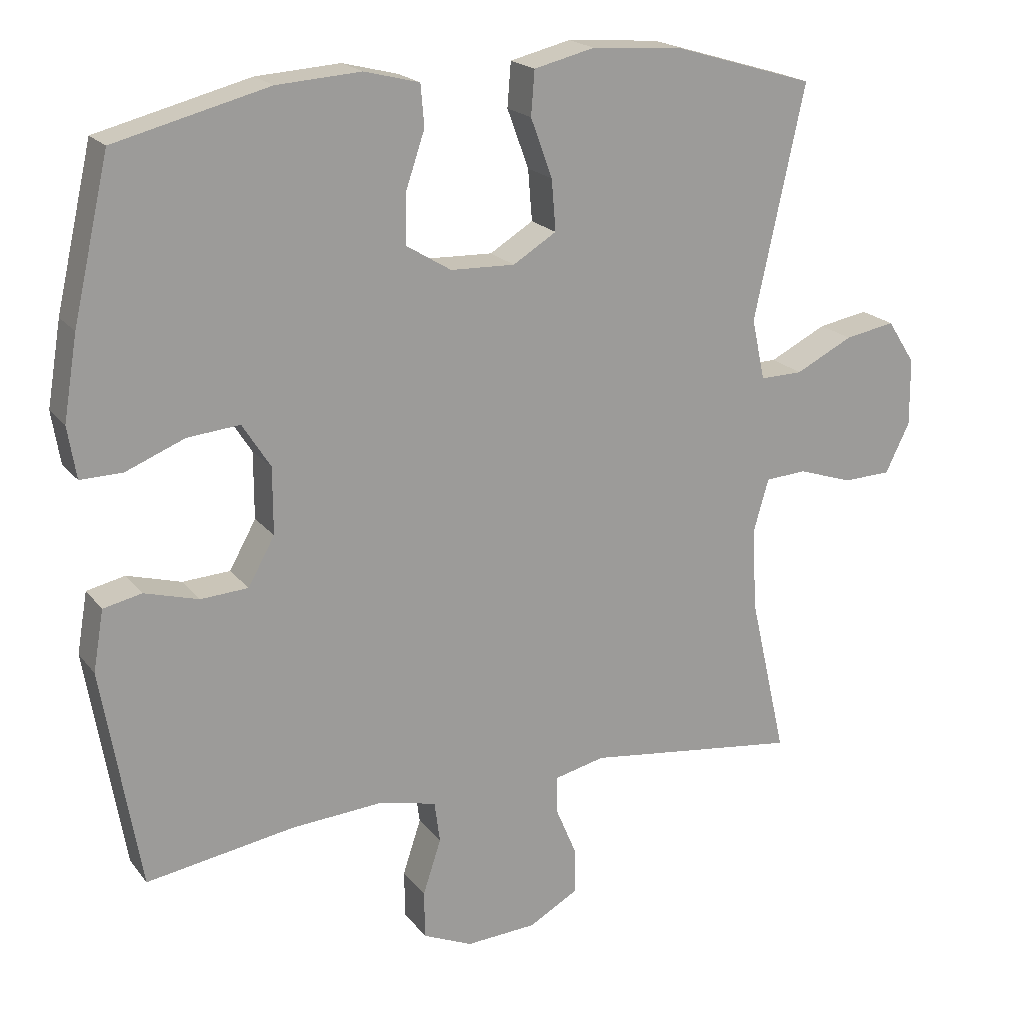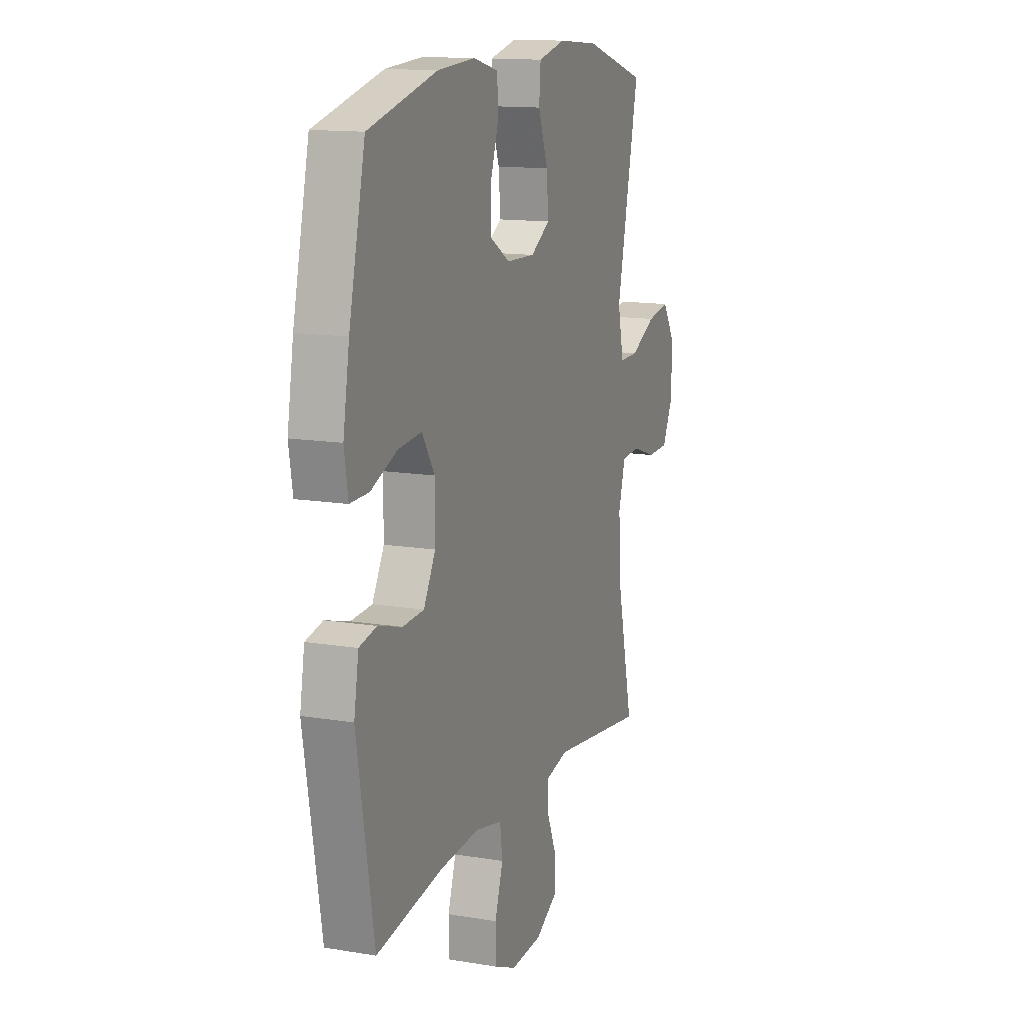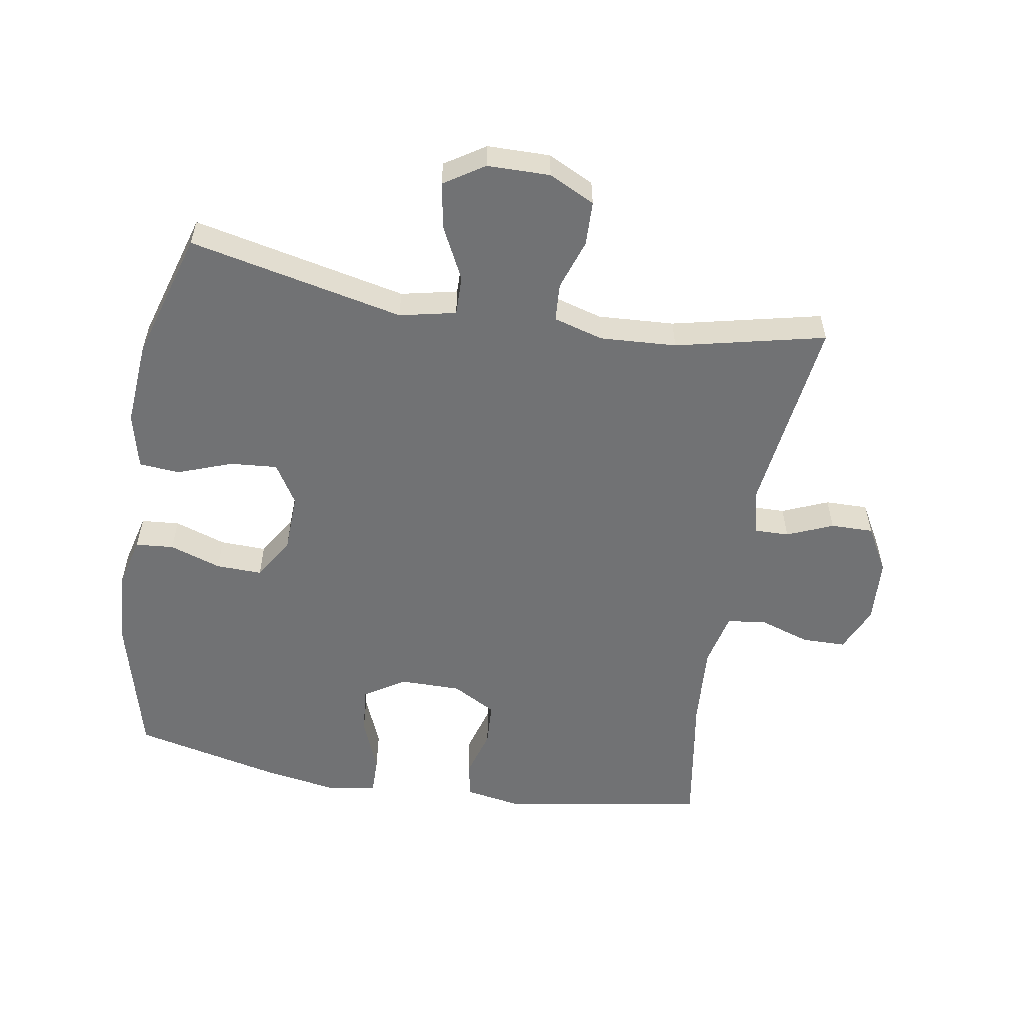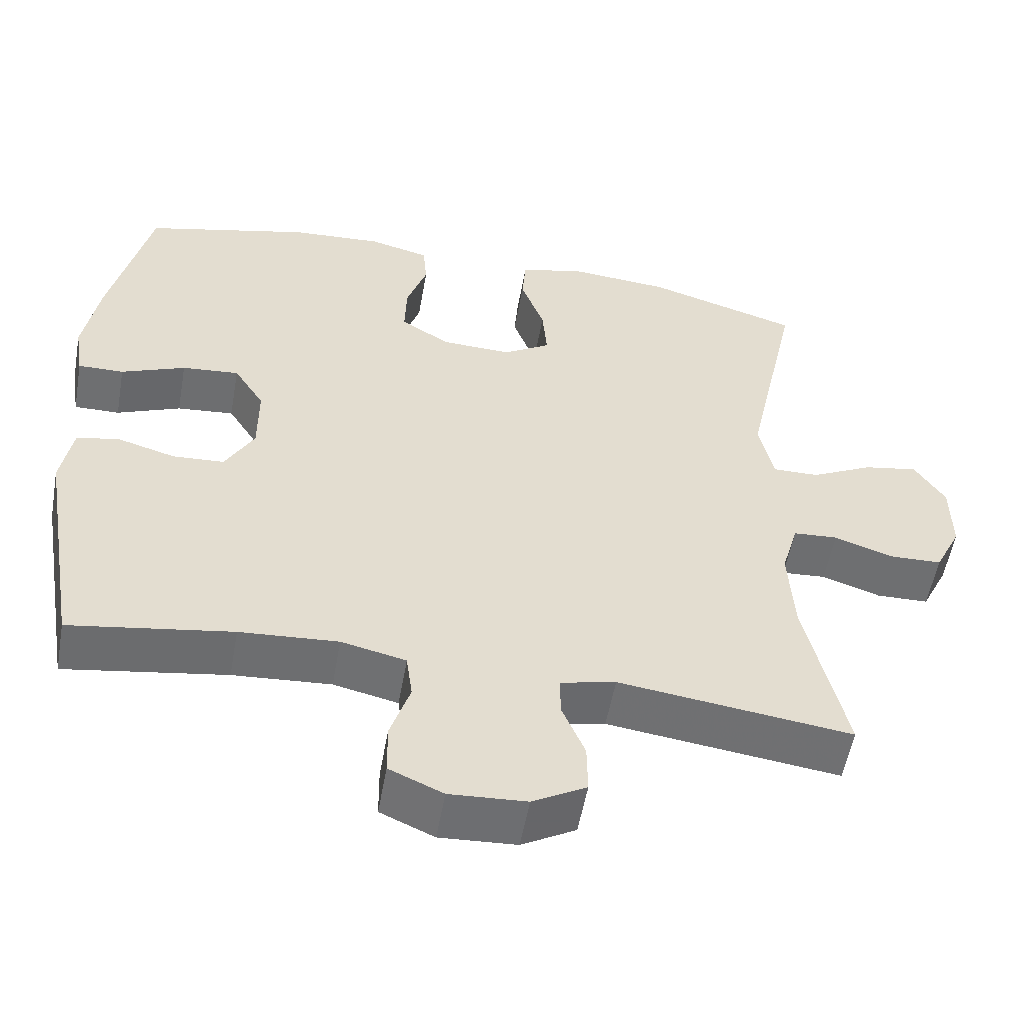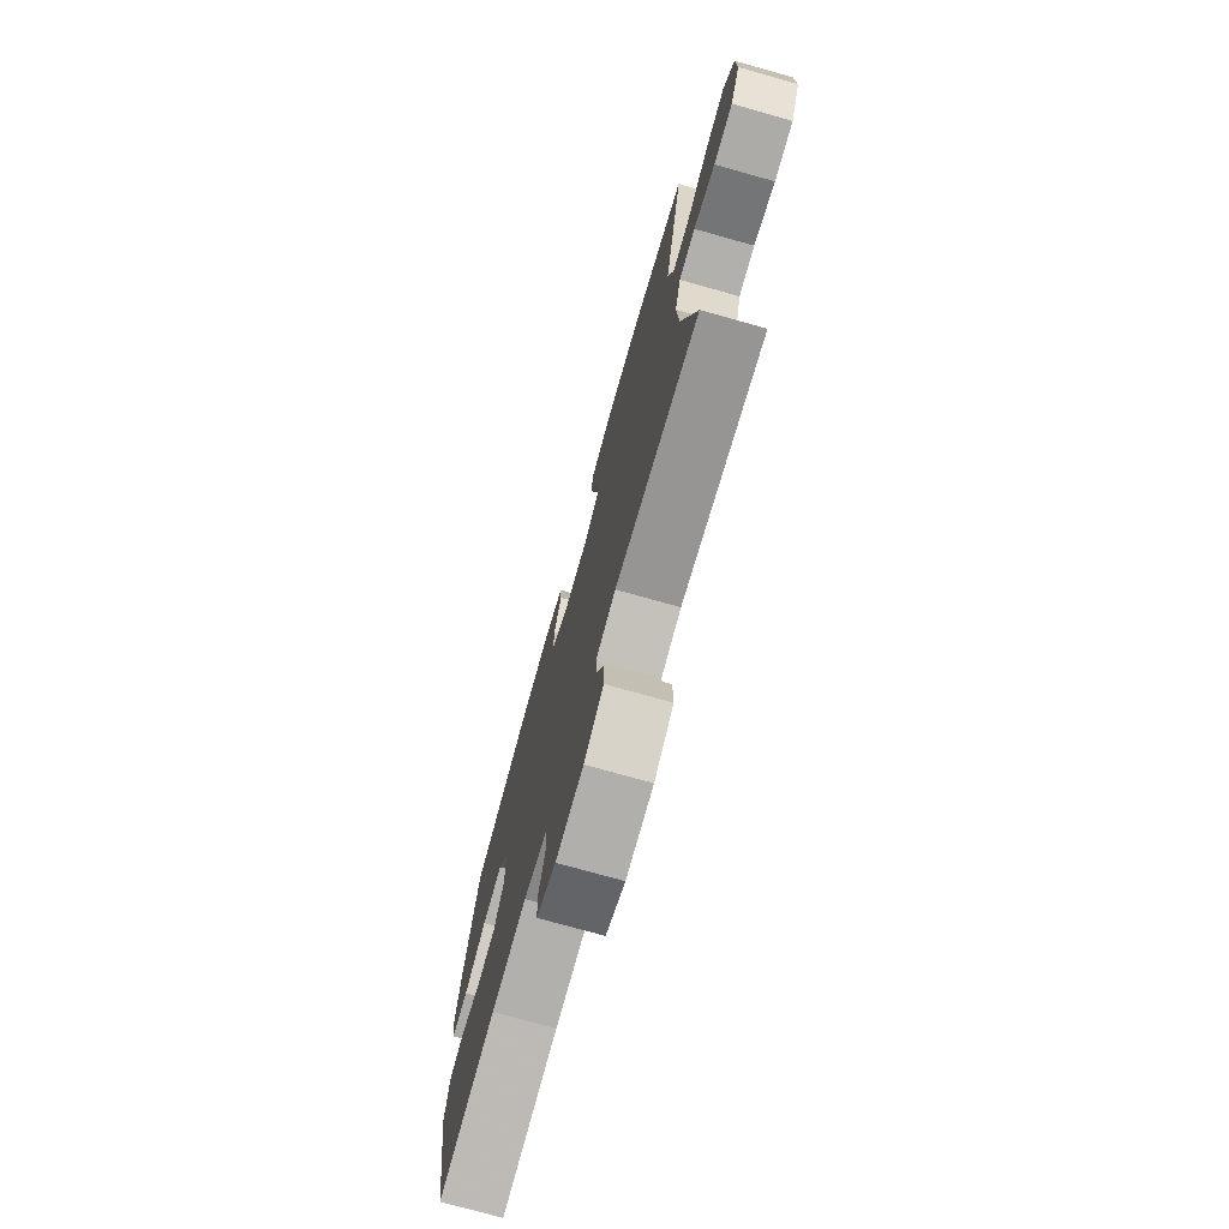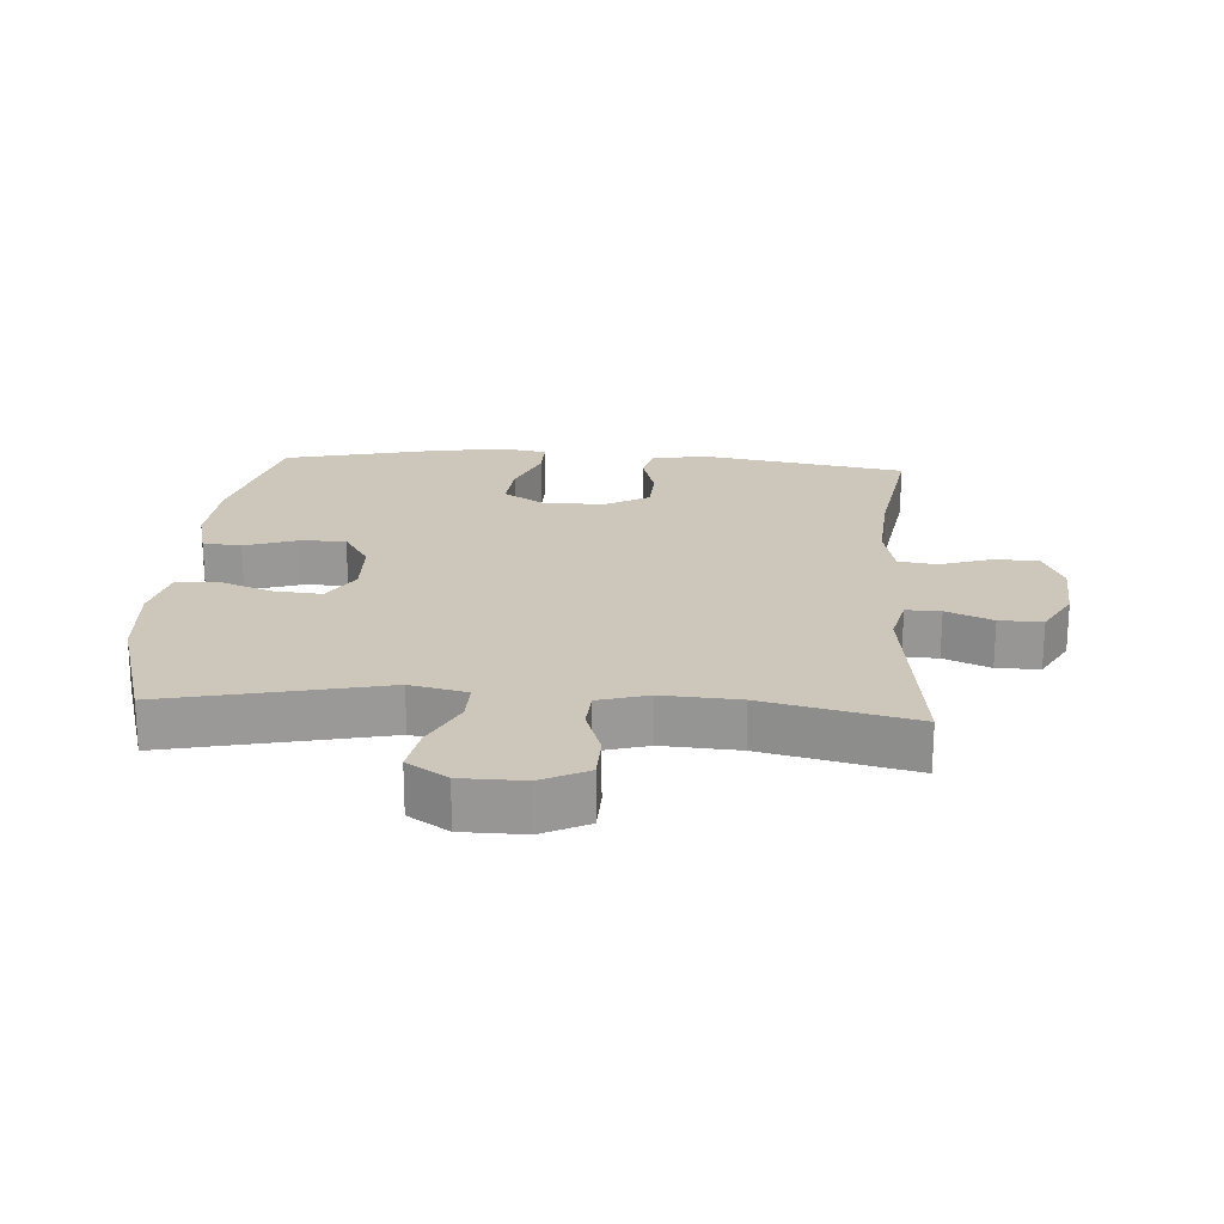
<metadata>
{"format":"obj","ext":"obj","renderer":"f3d","projection":"perspective","resolution":1024,"background":"white","views":[{"elev":19.7,"azim":-26.3,"up":"+Z"},{"elev":13.5,"azim":-69.4,"up":"+Z"},{"elev":-55.5,"azim":80.4,"up":"+Y"},{"elev":-54.7,"azim":-10.1,"up":"+Z"},{"elev":-74.8,"azim":74.3,"up":"+Z"},{"elev":21.3,"azim":93.9,"up":"+Y"}]}
</metadata>
<code>
v 0.5 0.07 -0.5
v 0.193 0.07 -0.461
v 0.12 0.07 -0.478
v 0.121 0.07 -0.531
v 0.151 0.07 -0.602
v 0.152 0.07 -0.668
v 0.081 0.07 -0.708
v -0.02 0.07 -0.714
v -0.091 0.07 -0.683
v -0.092 0.07 -0.615
v -0.066 0.07 -0.536
v -0.074 0.07 -0.476
v -0.159 0.07 -0.457
v -0.288 0.07 -0.466
v -0.5 0.07 -0.5
v -0.554 0.07 -0.184
v -0.539 0.07 -0.097
v -0.484 0.07 -0.085
v -0.407 0.07 -0.107
v -0.339 0.07 -0.103
v -0.301 0.07 -0.035
v -0.301 0.07 0.06
v -0.341 0.07 0.123
v -0.416 0.07 0.116
v -0.5 0.07 0.082
v -0.56 0.07 0.081
v -0.572 0.07 0.155
v -0.552 0.07 0.274
v -0.5 0.07 0.5
v -0.281 0.07 0.556
v -0.161 0.07 0.564
v -0.082 0.07 0.544
v -0.077 0.07 0.485
v -0.104 0.07 0.405
v -0.106 0.07 0.334
v -0.041 0.07 0.294
v 0.051 0.07 0.291
v 0.113 0.07 0.329
v 0.107 0.07 0.402
v 0.076 0.07 0.486
v 0.081 0.07 0.549
v 0.168 0.07 0.57
v 0.299 0.07 0.56
v 0.5 0.07 0.5
v 0.428 0.07 0.168
v 0.447 0.07 0.081
v 0.508 0.07 0.082
v 0.59 0.07 0.123
v 0.662 0.07 0.136
v 0.702 0.07 0.074
v 0.703 0.07 -0.023
v 0.668 0.07 -0.094
v 0.599 0.07 -0.096
v 0.521 0.07 -0.07
v 0.462 0.07 -0.074
v 0.44 0.07 -0.151
v 0.447 0.07 -0.269
v 0.5 0 -0.5
v 0.193 0 -0.461
v 0.12 0 -0.478
v 0.121 0 -0.531
v 0.151 0 -0.602
v 0.152 0 -0.668
v 0.081 0 -0.708
v -0.02 0 -0.714
v -0.091 0 -0.683
v -0.092 0 -0.615
v -0.066 0 -0.536
v -0.074 0 -0.476
v -0.159 0 -0.457
v -0.288 0 -0.466
v -0.5 0 -0.5
v -0.554 0 -0.184
v -0.539 0 -0.097
v -0.484 0 -0.085
v -0.407 0 -0.107
v -0.339 0 -0.103
v -0.301 0 -0.035
v -0.301 0 0.06
v -0.341 0 0.123
v -0.416 0 0.116
v -0.5 0 0.082
v -0.56 0 0.081
v -0.572 0 0.155
v -0.552 0 0.274
v -0.5 0 0.5
v -0.281 0 0.556
v -0.161 0 0.564
v -0.082 0 0.544
v -0.077 0 0.485
v -0.104 0 0.405
v -0.106 0 0.334
v -0.041 0 0.294
v 0.051 0 0.291
v 0.113 0 0.329
v 0.107 0 0.402
v 0.076 0 0.486
v 0.081 0 0.549
v 0.168 0 0.57
v 0.299 0 0.56
v 0.5 0 0.5
v 0.428 0 0.168
v 0.447 0 0.081
v 0.508 0 0.082
v 0.59 0 0.123
v 0.662 0 0.136
v 0.702 0 0.074
v 0.703 0 -0.023
v 0.668 0 -0.094
v 0.599 0 -0.096
v 0.521 0 -0.07
v 0.462 0 -0.074
v 0.44 0 -0.151
v 0.447 0 -0.269
f 52 53 54
f 51 52 54
f 50 51 54
f 49 50 54
f 48 49 54
f 47 48 54
f 46 47 54 55
f 45 46 55 56
f 43 44 45
f 42 43 45
f 41 42 45
f 40 41 45
f 39 40 45
f 38 39 45 56
f 32 33 34
f 31 32 34
f 30 31 34
f 29 30 34
f 28 29 34
f 27 28 34
f 26 27 34
f 25 26 34
f 24 25 34
f 23 24 34 35
f 22 23 35 36
f 17 18 19
f 16 17 19
f 15 16 19
f 14 15 19
f 13 14 19 20
f 12 13 20 21
f 9 10 11
f 8 9 11
f 7 8 11
f 6 7 11
f 5 6 11
f 4 5 11
f 3 4 11 12
f 22 36 37
f 21 22 37
f 12 21 37
f 3 12 37
f 2 3 37
f 2 37 38
f 1 2 38
f 57 1 38
f 38 56 57
f 111 110 109
f 111 109 108
f 111 108 107
f 111 107 106
f 111 106 105
f 111 105 104
f 112 111 104 103
f 113 112 103 102
f 102 101 100
f 102 100 99
f 102 99 98
f 102 98 97
f 102 97 96
f 113 102 96 95
f 91 90 89
f 91 89 88
f 91 88 87
f 91 87 86
f 91 86 85
f 91 85 84
f 91 84 83
f 91 83 82
f 91 82 81
f 92 91 81 80
f 93 92 80 79
f 76 75 74
f 76 74 73
f 76 73 72
f 76 72 71
f 77 76 71 70
f 78 77 70 69
f 68 67 66
f 68 66 65
f 68 65 64
f 68 64 63
f 68 63 62
f 68 62 61
f 69 68 61 60
f 94 93 79
f 94 79 78
f 94 78 69
f 94 69 60
f 94 60 59
f 95 94 59
f 95 59 58
f 95 58 114
f 114 113 95
f 1 58 59 2
f 2 59 60 3
f 3 60 61 4
f 4 61 62 5
f 5 62 63 6
f 6 63 64 7
f 7 64 65 8
f 8 65 66 9
f 9 66 67 10
f 10 67 68 11
f 11 68 69 12
f 12 69 70 13
f 13 70 71 14
f 14 71 72 15
f 15 72 73 16
f 16 73 74 17
f 17 74 75 18
f 18 75 76 19
f 19 76 77 20
f 20 77 78 21
f 21 78 79 22
f 22 79 80 23
f 23 80 81 24
f 24 81 82 25
f 25 82 83 26
f 26 83 84 27
f 27 84 85 28
f 28 85 86 29
f 29 86 87 30
f 30 87 88 31
f 31 88 89 32
f 32 89 90 33
f 33 90 91 34
f 34 91 92 35
f 35 92 93 36
f 36 93 94 37
f 37 94 95 38
f 38 95 96 39
f 39 96 97 40
f 40 97 98 41
f 41 98 99 42
f 42 99 100 43
f 43 100 101 44
f 44 101 102 45
f 45 102 103 46
f 46 103 104 47
f 47 104 105 48
f 48 105 106 49
f 49 106 107 50
f 50 107 108 51
f 51 108 109 52
f 52 109 110 53
f 53 110 111 54
f 54 111 112 55
f 55 112 113 56
f 56 113 114 57
f 57 114 58 1

</code>
